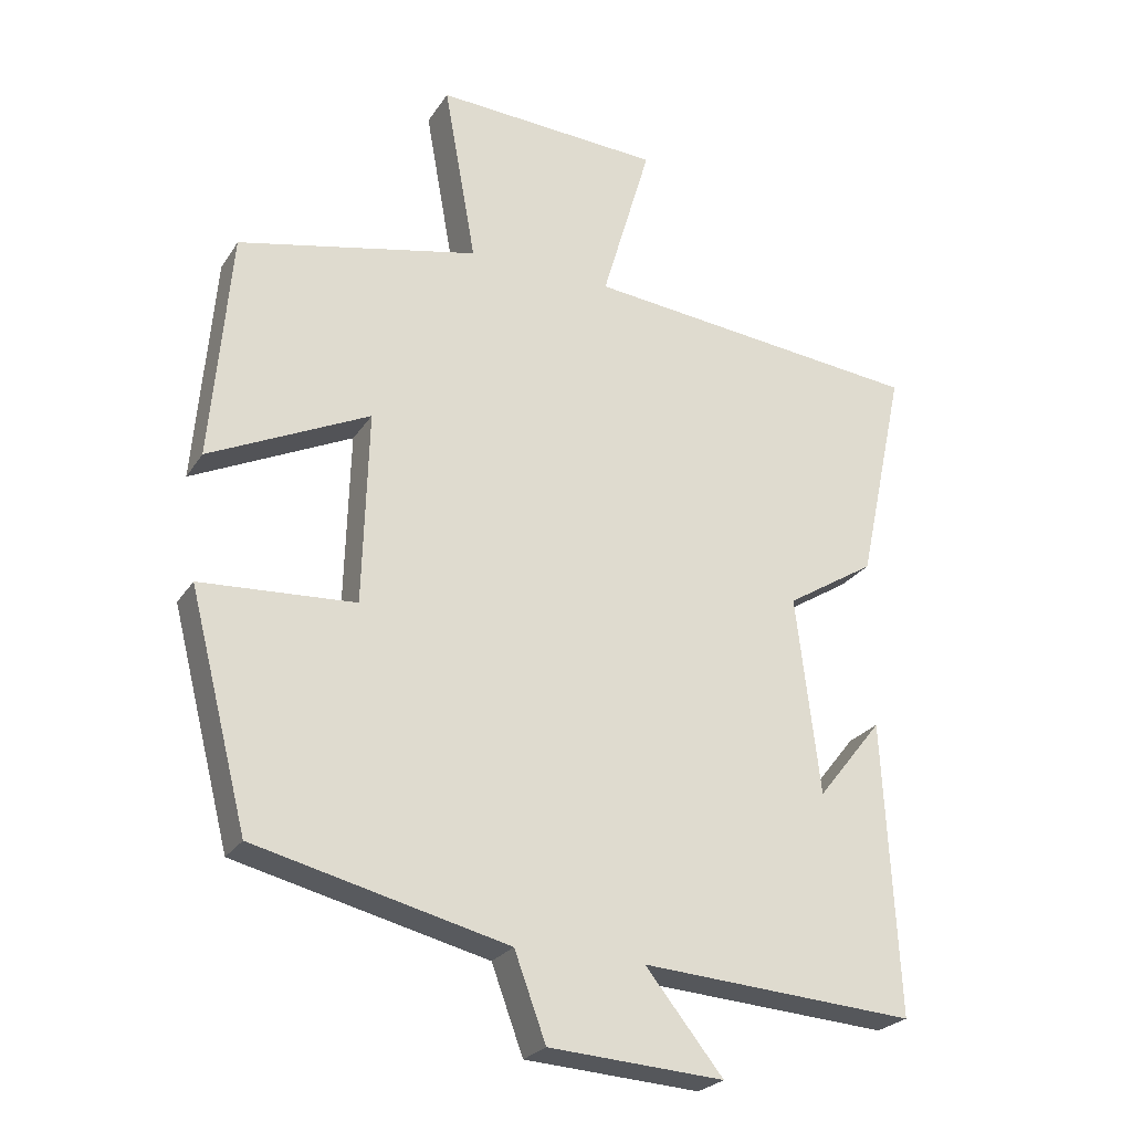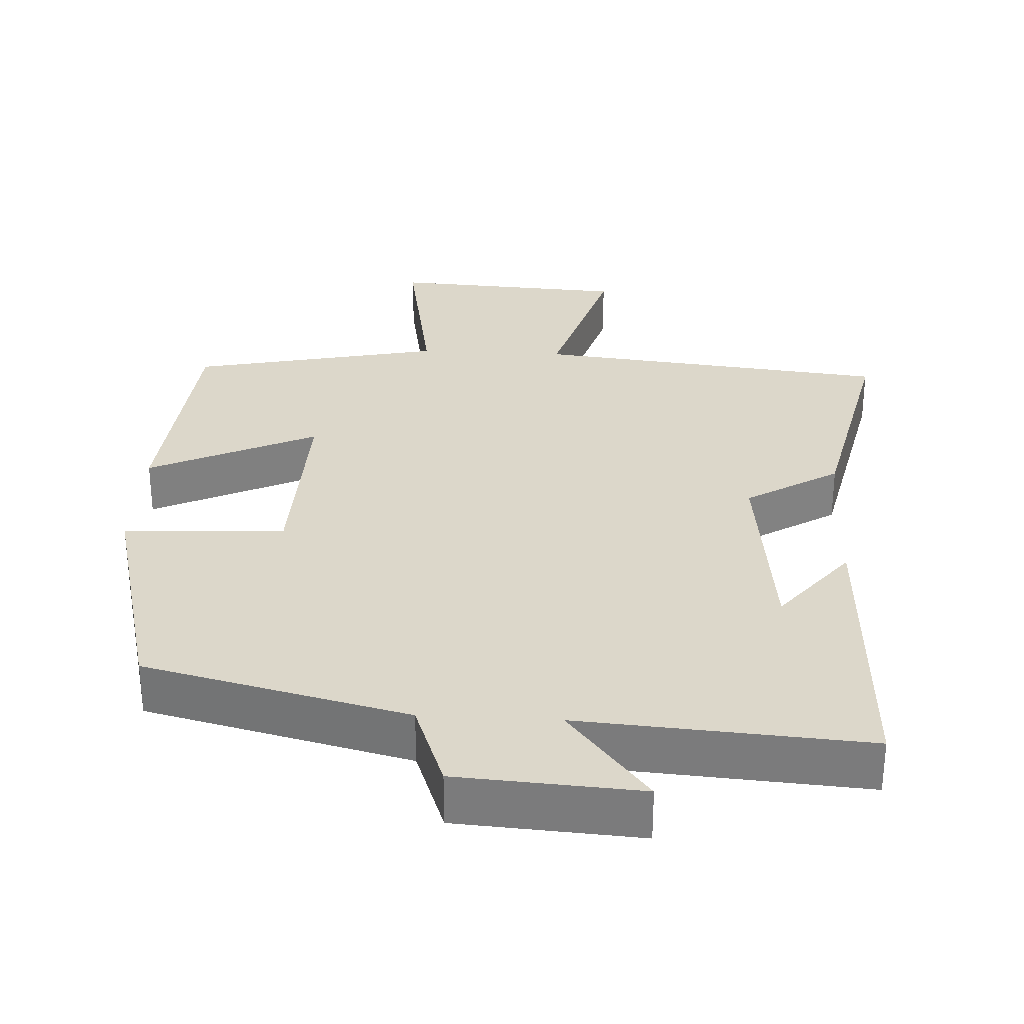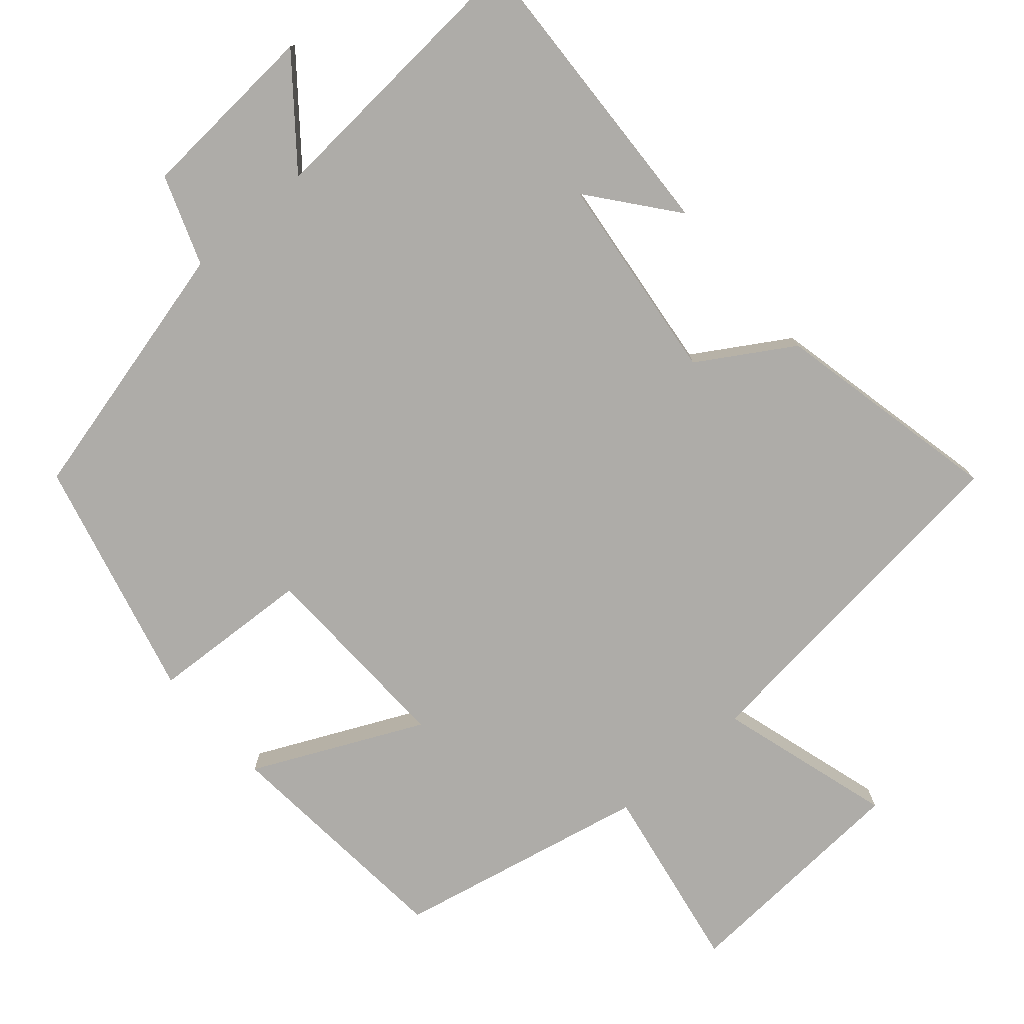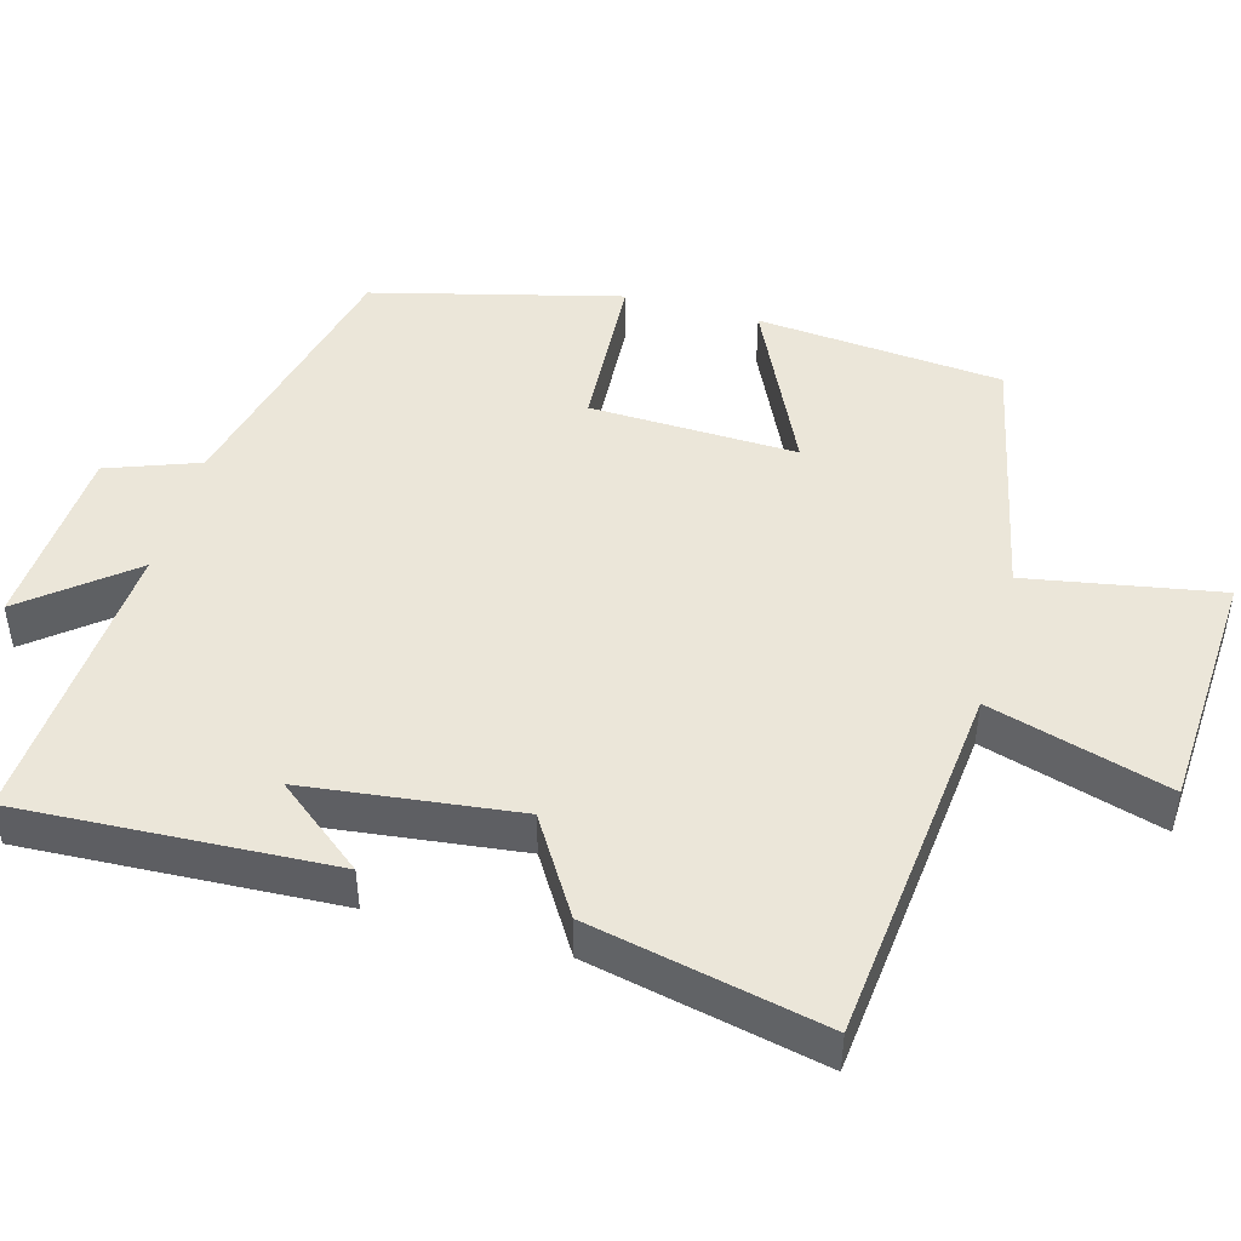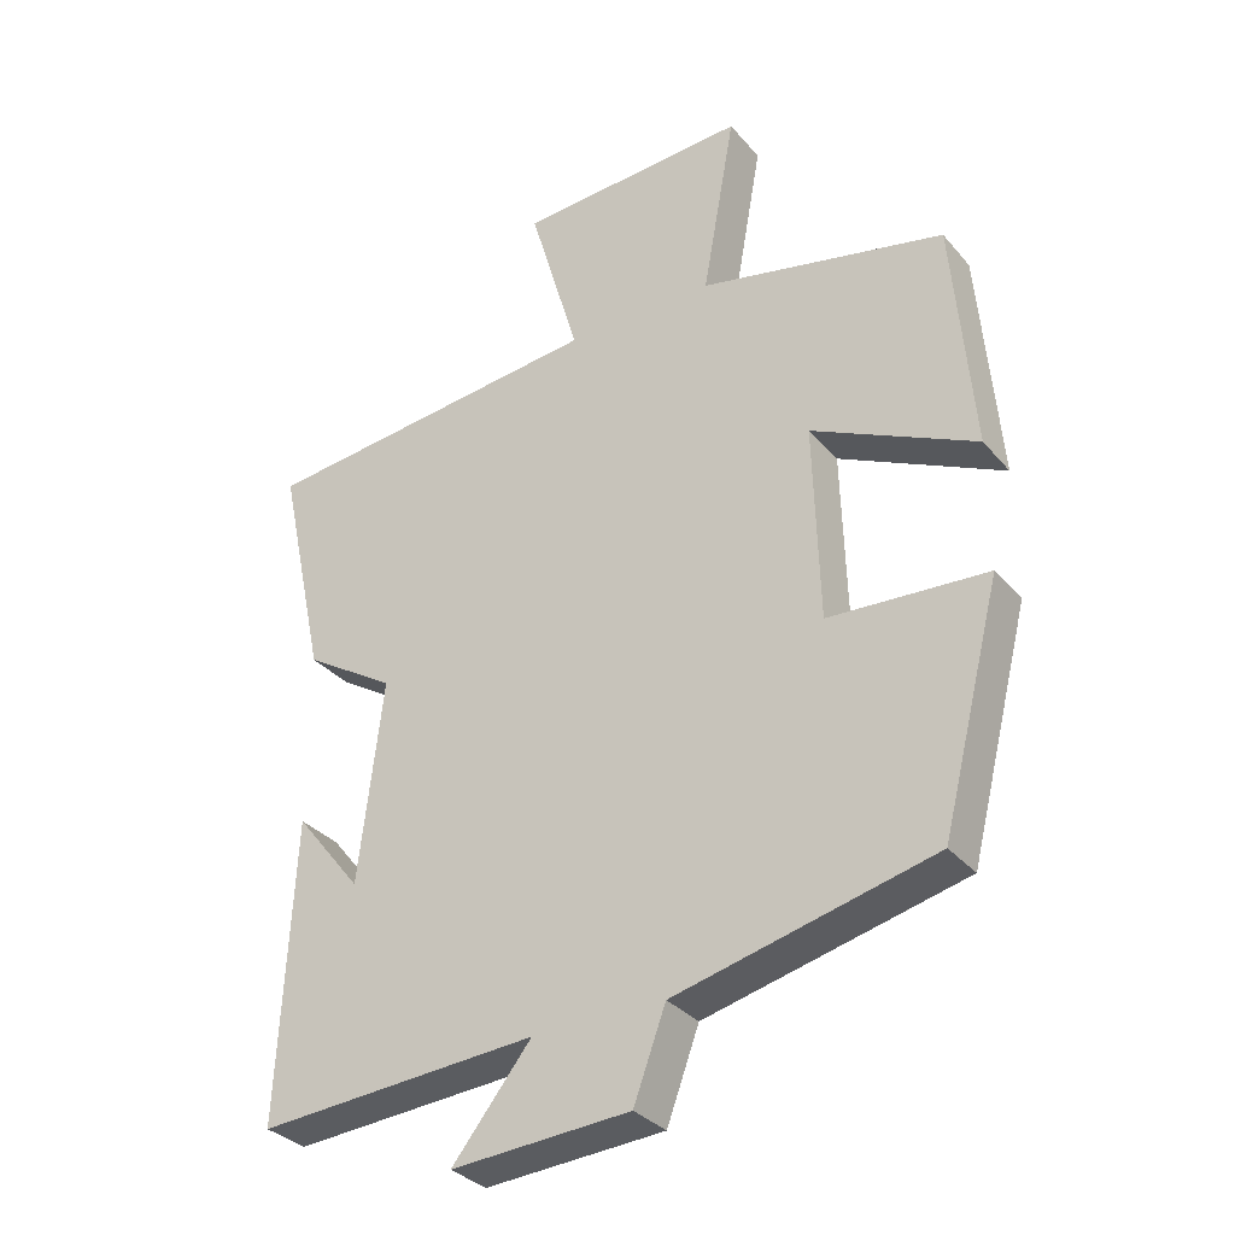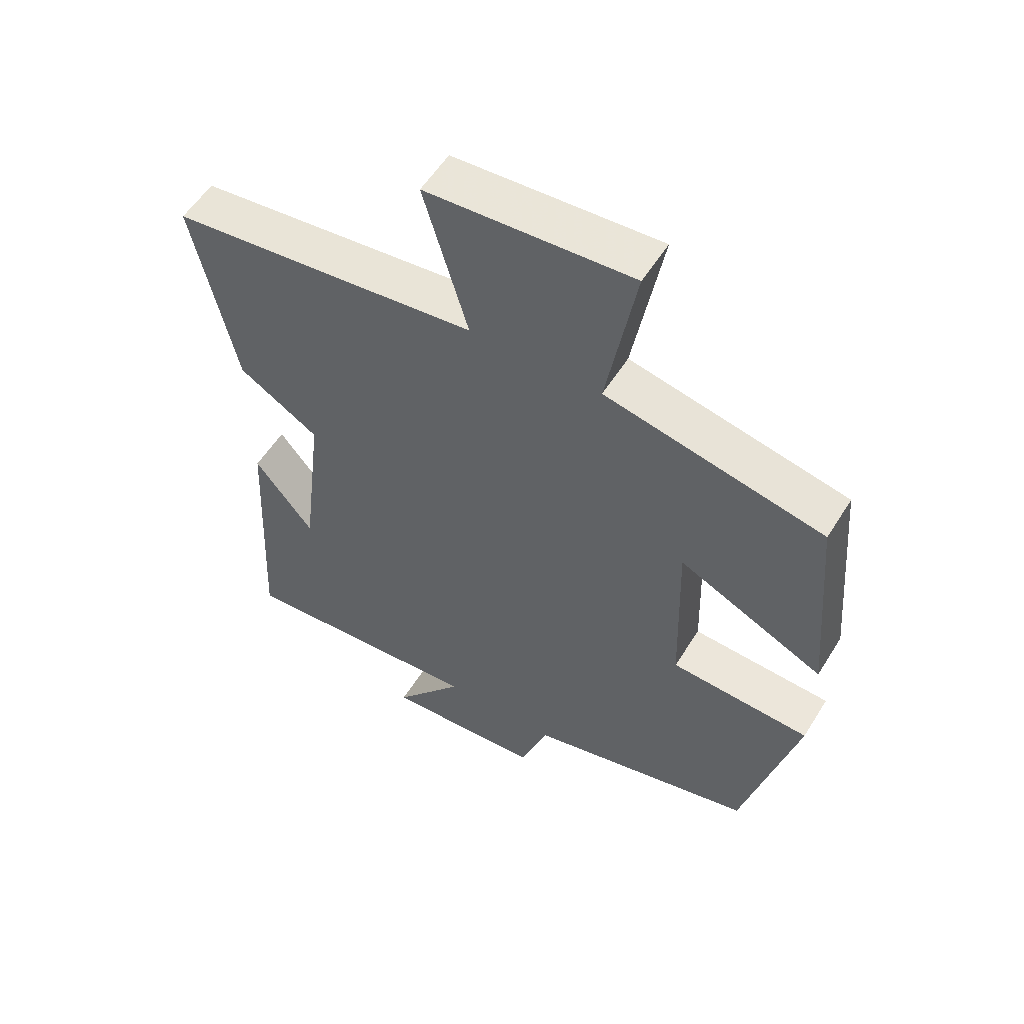
<metadata>
{"format":"obj","ext":"obj","renderer":"f3d","projection":"perspective","resolution":1024,"background":"white","views":[{"elev":-25.0,"azim":154.7,"up":"+Z"},{"elev":30.5,"azim":-176.8,"up":"+Y"},{"elev":-76.9,"azim":-138.9,"up":"+Y"},{"elev":46.8,"azim":-74.4,"up":"+Y"},{"elev":-32.5,"azim":33.4,"up":"+Z"},{"elev":55.3,"azim":31.4,"up":"+Z"}]}
</metadata>
<code>
v -0.521 0.07 -0.527
v -0.5 0.07 -0.109
v -0.407 0.07 -0.226
v -0.373 0.07 0.058
v -0.5 0.07 0.137
v -0.567 0.07 0.449
v -0.08 0.07 0.5
v -0.15 0.07 0.739
v 0.174 0.07 0.757
v 0.128 0.07 0.5
v 0.472 0.07 0.425
v 0.5 0.07 0.097
v 0.271 0.07 0.206
v 0.279 0.07 -0.07
v 0.5 0.07 -0.083
v 0.416 0.07 -0.412
v 0.055 0.07 -0.5
v 0.01 0.07 -0.622
v -0.24 0.07 -0.638
v -0.129 0.07 -0.5
v -0.521 0 -0.527
v -0.5 0 -0.109
v -0.407 0 -0.226
v -0.373 0 0.058
v -0.5 0 0.137
v -0.567 0 0.449
v -0.08 0 0.5
v -0.15 0 0.739
v 0.174 0 0.757
v 0.128 0 0.5
v 0.472 0 0.425
v 0.5 0 0.097
v 0.271 0 0.206
v 0.279 0 -0.07
v 0.5 0 -0.083
v 0.416 0 -0.412
v 0.055 0 -0.5
v 0.01 0 -0.622
v -0.24 0 -0.638
v -0.129 0 -0.5
f 17 18 19 20
f 16 17 20
f 15 16 20
f 14 15 20
f 13 14 20 1
f 10 11 12 13
f 10 13 1
f 7 8 9 10
f 6 7 10
f 5 6 10
f 4 5 10
f 3 4 10
f 3 10 1
f 1 2 3
f 40 39 38 37
f 40 37 36
f 40 36 35
f 40 35 34
f 21 40 34 33
f 33 32 31 30
f 21 33 30
f 30 29 28 27
f 30 27 26
f 30 26 25
f 30 25 24
f 30 24 23
f 21 30 23
f 23 22 21
f 1 21 22 2
f 2 22 23 3
f 3 23 24 4
f 4 24 25 5
f 5 25 26 6
f 6 26 27 7
f 7 27 28 8
f 8 28 29 9
f 9 29 30 10
f 10 30 31 11
f 11 31 32 12
f 12 32 33 13
f 13 33 34 14
f 14 34 35 15
f 15 35 36 16
f 16 36 37 17
f 17 37 38 18
f 18 38 39 19
f 19 39 40 20
f 20 40 21 1

</code>
